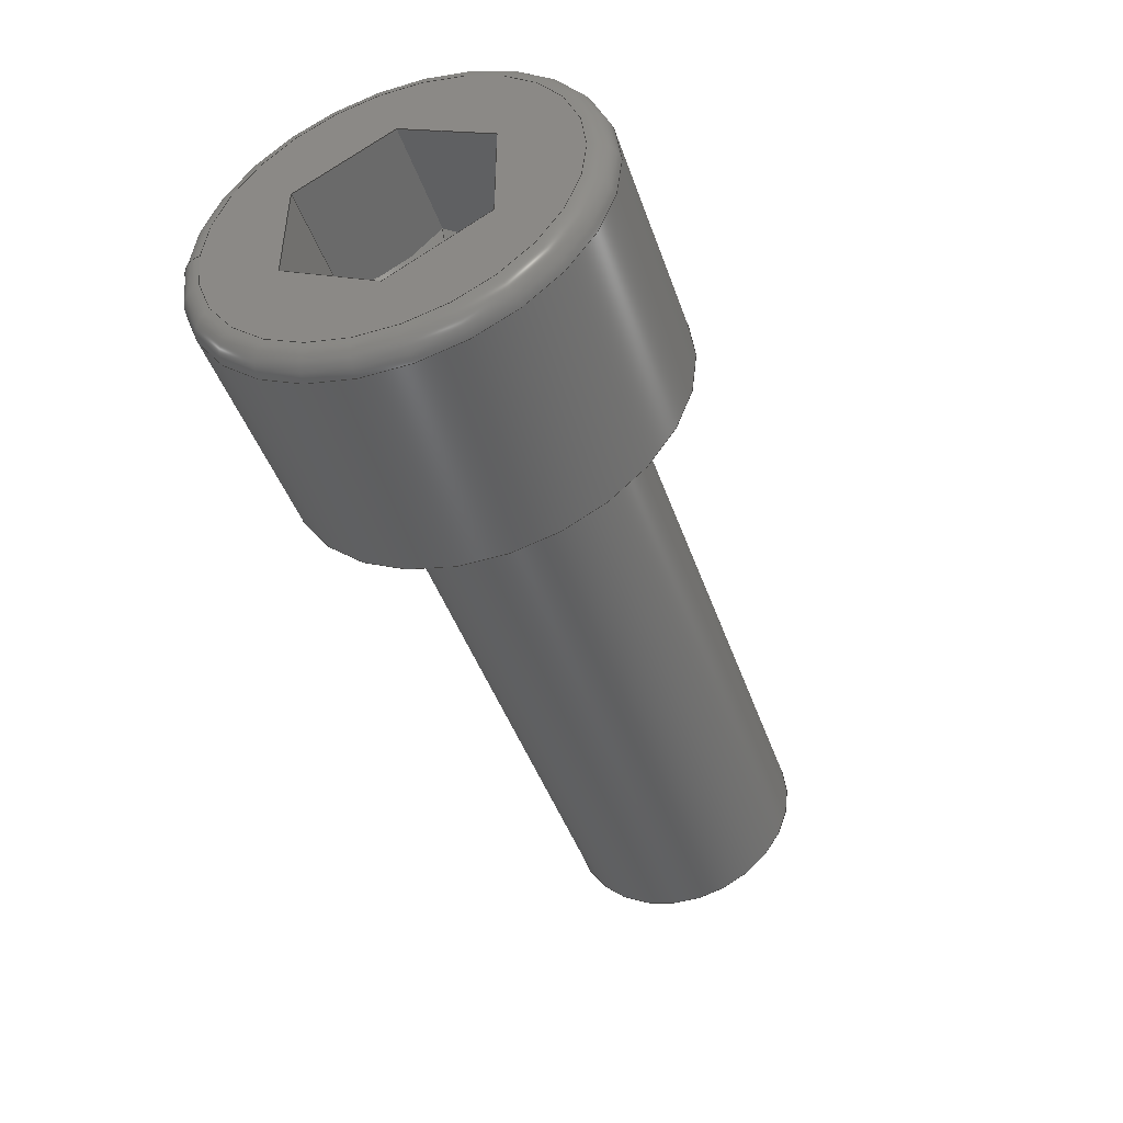
<metadata>
{"format":"step","ext":"step","renderer":"f3d","projection":"perspective","resolution":1024,"background":"white","views":[{"elev":-45.3,"azim":-71.2,"up":"+Z"}]}
</metadata>
<code>
ISO-10303-21;
DATA;
#1=MECHANICAL_DESIGN_GEOMETRIC_PRESENTATION_REPRESENTATION('',(#4),#374);
#2=SHAPE_REPRESENTATION_RELATIONSHIP('SRR','None',#386,#3);
#3=ADVANCED_BREP_SHAPE_REPRESENTATION('',(#5),#373);
#4=STYLED_ITEM('',(#395),#5);
#5=MANIFOLD_SOLID_BREP('Solid1',#211);
#6=(
BOUNDED_CURVE()
B_SPLINE_CURVE(2,(#337,#338,#339),.UNSPECIFIED.,.F.,.F.)
B_SPLINE_CURVE_WITH_KNOTS((3,3),(0,0.1617),.UNSPECIFIED.)
CURVE()
GEOMETRIC_REPRESENTATION_ITEM()
RATIONAL_B_SPLINE_CURVE((1,1.155,1))
REPRESENTATION_ITEM('')
);
#7=(
BOUNDED_CURVE()
B_SPLINE_CURVE(2,(#344,#345,#346),.UNSPECIFIED.,.F.,.F.)
B_SPLINE_CURVE_WITH_KNOTS((3,3),(0,0.1617),.UNSPECIFIED.)
CURVE()
GEOMETRIC_REPRESENTATION_ITEM()
RATIONAL_B_SPLINE_CURVE((1,1.155,1))
REPRESENTATION_ITEM('')
);
#8=(
BOUNDED_CURVE()
B_SPLINE_CURVE(2,(#350,#351,#352),.UNSPECIFIED.,.F.,.F.)
B_SPLINE_CURVE_WITH_KNOTS((3,3),(0,0.1617),.UNSPECIFIED.)
CURVE()
GEOMETRIC_REPRESENTATION_ITEM()
RATIONAL_B_SPLINE_CURVE((1,1.155,1))
REPRESENTATION_ITEM('')
);
#9=(
BOUNDED_CURVE()
B_SPLINE_CURVE(2,(#356,#357,#358),.UNSPECIFIED.,.F.,.F.)
B_SPLINE_CURVE_WITH_KNOTS((3,3),(0,0.1617),.UNSPECIFIED.)
CURVE()
GEOMETRIC_REPRESENTATION_ITEM()
RATIONAL_B_SPLINE_CURVE((1,1.155,1))
REPRESENTATION_ITEM('')
);
#10=(
BOUNDED_CURVE()
B_SPLINE_CURVE(2,(#362,#363,#364),.UNSPECIFIED.,.F.,.F.)
B_SPLINE_CURVE_WITH_KNOTS((3,3),(0,0.1617),.UNSPECIFIED.)
CURVE()
GEOMETRIC_REPRESENTATION_ITEM()
RATIONAL_B_SPLINE_CURVE((1,1.155,1))
REPRESENTATION_ITEM('')
);
#11=(
BOUNDED_CURVE()
B_SPLINE_CURVE(2,(#367,#368,#369),.UNSPECIFIED.,.F.,.F.)
B_SPLINE_CURVE_WITH_KNOTS((3,3),(0,0.1617),.UNSPECIFIED.)
CURVE()
GEOMETRIC_REPRESENTATION_ITEM()
RATIONAL_B_SPLINE_CURVE((1,1.155,1))
REPRESENTATION_ITEM('')
);
#12=LINE('',#323,#24);
#13=LINE('',#325,#25);
#14=LINE('',#327,#26);
#15=LINE('',#329,#27);
#16=LINE('',#331,#28);
#17=LINE('',#332,#29);
#18=LINE('',#340,#30);
#19=LINE('',#341,#31);
#20=LINE('',#347,#32);
#21=LINE('',#353,#33);
#22=LINE('',#359,#34);
#23=LINE('',#365,#35);
#24=VECTOR('',#271,0.3937);
#25=VECTOR('',#272,0.3937);
#26=VECTOR('',#273,0.3937);
#27=VECTOR('',#274,0.3937);
#28=VECTOR('',#275,0.3937);
#29=VECTOR('',#276,0.3937);
#30=VECTOR('',#281,0.3937);
#31=VECTOR('',#282,0.3937);
#32=VECTOR('',#285,0.3937);
#33=VECTOR('',#288,0.3937);
#34=VECTOR('',#291,0.3937);
#35=VECTOR('',#294,0.3937);
#36=CONICAL_SURFACE('',#226,0.0597,45);
#37=CONICAL_SURFACE('',#240,0.03147,60);
#38=PLANE('',#224);
#39=PLANE('',#228);
#40=PLANE('',#232);
#41=PLANE('',#234);
#42=PLANE('',#235);
#43=PLANE('',#236);
#44=PLANE('',#237);
#45=PLANE('',#238);
#46=PLANE('',#239);
#47=CYLINDRICAL_SURFACE('',#222,0.069);
#48=CYLINDRICAL_SURFACE('',#233,0.113);
#49=FACE_BOUND('',#72,.T.);
#50=FACE_BOUND('',#74,.T.);
#51=FACE_BOUND('',#76,.T.);
#52=FACE_BOUND('',#78,.T.);
#53=FACE_BOUND('',#81,.T.);
#54=FACE_BOUND('',#83,.T.);
#55=FACE_BOUND('',#85,.T.);
#56=FACE_OUTER_BOUND('',#71,.T.);
#57=FACE_OUTER_BOUND('',#73,.T.);
#58=FACE_OUTER_BOUND('',#75,.T.);
#59=FACE_OUTER_BOUND('',#77,.T.);
#60=FACE_OUTER_BOUND('',#79,.T.);
#61=FACE_OUTER_BOUND('',#80,.T.);
#62=FACE_OUTER_BOUND('',#82,.T.);
#63=FACE_OUTER_BOUND('',#84,.T.);
#64=FACE_OUTER_BOUND('',#86,.T.);
#65=FACE_OUTER_BOUND('',#87,.T.);
#66=FACE_OUTER_BOUND('',#88,.T.);
#67=FACE_OUTER_BOUND('',#89,.T.);
#68=FACE_OUTER_BOUND('',#90,.T.);
#69=FACE_OUTER_BOUND('',#91,.T.);
#70=FACE_OUTER_BOUND('',#92,.T.);
#71=EDGE_LOOP('',(#144));
#72=EDGE_LOOP('',(#145));
#73=EDGE_LOOP('',(#146));
#74=EDGE_LOOP('',(#147));
#75=EDGE_LOOP('',(#148));
#76=EDGE_LOOP('',(#149));
#77=EDGE_LOOP('',(#150));
#78=EDGE_LOOP('',(#151));
#79=EDGE_LOOP('',(#152));
#80=EDGE_LOOP('',(#153));
#81=EDGE_LOOP('',(#154));
#82=EDGE_LOOP('',(#155));
#83=EDGE_LOOP('',(#156,#157,#158,#159,#160,#161));
#84=EDGE_LOOP('',(#162));
#85=EDGE_LOOP('',(#163));
#86=EDGE_LOOP('',(#164,#165,#166,#167));
#87=EDGE_LOOP('',(#168,#169,#170,#171));
#88=EDGE_LOOP('',(#172,#173,#174,#175));
#89=EDGE_LOOP('',(#176,#177,#178,#179));
#90=EDGE_LOOP('',(#180,#181,#182,#183));
#91=EDGE_LOOP('',(#184,#185,#186,#187));
#92=EDGE_LOOP('',(#188,#189,#190,#191,#192,#193));
#93=CIRCLE('',#220,0.074);
#94=CIRCLE('',#221,0.069);
#95=CIRCLE('',#223,0.069);
#96=CIRCLE('',#225,0.113);
#97=CIRCLE('',#227,0.0504);
#98=CIRCLE('',#230,0.1);
#99=CIRCLE('',#231,0.113);
#100=VERTEX_POINT('',#301);
#101=VERTEX_POINT('',#303);
#102=VERTEX_POINT('',#306);
#103=VERTEX_POINT('',#309);
#104=VERTEX_POINT('',#312);
#105=VERTEX_POINT('',#316);
#106=VERTEX_POINT('',#318);
#107=VERTEX_POINT('',#321);
#108=VERTEX_POINT('',#322);
#109=VERTEX_POINT('',#324);
#110=VERTEX_POINT('',#326);
#111=VERTEX_POINT('',#328);
#112=VERTEX_POINT('',#330);
#113=VERTEX_POINT('',#335);
#114=VERTEX_POINT('',#336);
#115=VERTEX_POINT('',#343);
#116=VERTEX_POINT('',#349);
#117=VERTEX_POINT('',#355);
#118=VERTEX_POINT('',#361);
#119=EDGE_CURVE('',#100,#100,#93,.T.);
#120=EDGE_CURVE('',#101,#101,#94,.T.);
#121=EDGE_CURVE('',#102,#102,#95,.T.);
#122=EDGE_CURVE('',#103,#103,#96,.T.);
#123=EDGE_CURVE('',#104,#104,#97,.T.);
#124=EDGE_CURVE('',#105,#105,#98,.T.);
#125=EDGE_CURVE('',#106,#106,#99,.T.);
#126=EDGE_CURVE('',#107,#108,#12,.T.);
#127=EDGE_CURVE('',#108,#109,#13,.T.);
#128=EDGE_CURVE('',#109,#110,#14,.T.);
#129=EDGE_CURVE('',#110,#111,#15,.T.);
#130=EDGE_CURVE('',#111,#112,#16,.T.);
#131=EDGE_CURVE('',#112,#107,#17,.T.);
#132=EDGE_CURVE('',#113,#114,#6,.T.);
#133=EDGE_CURVE('',#113,#112,#18,.T.);
#134=EDGE_CURVE('',#114,#111,#19,.T.);
#135=EDGE_CURVE('',#115,#113,#7,.T.);
#136=EDGE_CURVE('',#115,#107,#20,.T.);
#137=EDGE_CURVE('',#116,#115,#8,.T.);
#138=EDGE_CURVE('',#116,#108,#21,.T.);
#139=EDGE_CURVE('',#117,#116,#9,.T.);
#140=EDGE_CURVE('',#109,#117,#22,.T.);
#141=EDGE_CURVE('',#114,#118,#10,.T.);
#142=EDGE_CURVE('',#118,#110,#23,.T.);
#143=EDGE_CURVE('',#118,#117,#11,.T.);
#144=ORIENTED_EDGE('',*,*,#119,.T.);
#145=ORIENTED_EDGE('',*,*,#120,.T.);
#146=ORIENTED_EDGE('',*,*,#121,.F.);
#147=ORIENTED_EDGE('',*,*,#120,.F.);
#148=ORIENTED_EDGE('',*,*,#122,.T.);
#149=ORIENTED_EDGE('',*,*,#119,.F.);
#150=ORIENTED_EDGE('',*,*,#121,.T.);
#151=ORIENTED_EDGE('',*,*,#123,.T.);
#152=ORIENTED_EDGE('',*,*,#123,.F.);
#153=ORIENTED_EDGE('',*,*,#124,.T.);
#154=ORIENTED_EDGE('',*,*,#125,.T.);
#155=ORIENTED_EDGE('',*,*,#124,.F.);
#156=ORIENTED_EDGE('',*,*,#126,.T.);
#157=ORIENTED_EDGE('',*,*,#127,.T.);
#158=ORIENTED_EDGE('',*,*,#128,.T.);
#159=ORIENTED_EDGE('',*,*,#129,.T.);
#160=ORIENTED_EDGE('',*,*,#130,.T.);
#161=ORIENTED_EDGE('',*,*,#131,.T.);
#162=ORIENTED_EDGE('',*,*,#122,.F.);
#163=ORIENTED_EDGE('',*,*,#125,.F.);
#164=ORIENTED_EDGE('',*,*,#132,.F.);
#165=ORIENTED_EDGE('',*,*,#133,.T.);
#166=ORIENTED_EDGE('',*,*,#130,.F.);
#167=ORIENTED_EDGE('',*,*,#134,.F.);
#168=ORIENTED_EDGE('',*,*,#135,.F.);
#169=ORIENTED_EDGE('',*,*,#136,.T.);
#170=ORIENTED_EDGE('',*,*,#131,.F.);
#171=ORIENTED_EDGE('',*,*,#133,.F.);
#172=ORIENTED_EDGE('',*,*,#137,.F.);
#173=ORIENTED_EDGE('',*,*,#138,.T.);
#174=ORIENTED_EDGE('',*,*,#126,.F.);
#175=ORIENTED_EDGE('',*,*,#136,.F.);
#176=ORIENTED_EDGE('',*,*,#139,.F.);
#177=ORIENTED_EDGE('',*,*,#140,.F.);
#178=ORIENTED_EDGE('',*,*,#127,.F.);
#179=ORIENTED_EDGE('',*,*,#138,.F.);
#180=ORIENTED_EDGE('',*,*,#141,.F.);
#181=ORIENTED_EDGE('',*,*,#134,.T.);
#182=ORIENTED_EDGE('',*,*,#129,.F.);
#183=ORIENTED_EDGE('',*,*,#142,.F.);
#184=ORIENTED_EDGE('',*,*,#143,.F.);
#185=ORIENTED_EDGE('',*,*,#142,.T.);
#186=ORIENTED_EDGE('',*,*,#128,.F.);
#187=ORIENTED_EDGE('',*,*,#140,.T.);
#188=ORIENTED_EDGE('',*,*,#139,.T.);
#189=ORIENTED_EDGE('',*,*,#137,.T.);
#190=ORIENTED_EDGE('',*,*,#135,.T.);
#191=ORIENTED_EDGE('',*,*,#132,.T.);
#192=ORIENTED_EDGE('',*,*,#141,.T.);
#193=ORIENTED_EDGE('',*,*,#143,.T.);
#194=TOROIDAL_SURFACE('',#219,0.074,0.005);
#195=TOROIDAL_SURFACE('',#229,0.1,0.013);
#196=ADVANCED_FACE('',(#56,#49),#194,.F.);
#197=ADVANCED_FACE('',(#57,#50),#47,.T.);
#198=ADVANCED_FACE('',(#58,#51),#38,.T.);
#199=ADVANCED_FACE('',(#59,#52),#36,.T.);
#200=ADVANCED_FACE('',(#60),#39,.T.);
#201=ADVANCED_FACE('',(#61,#53),#195,.T.);
#202=ADVANCED_FACE('',(#62,#54),#40,.T.);
#203=ADVANCED_FACE('',(#63,#55),#48,.T.);
#204=ADVANCED_FACE('',(#64),#41,.F.);
#205=ADVANCED_FACE('',(#65),#42,.F.);
#206=ADVANCED_FACE('',(#66),#43,.F.);
#207=ADVANCED_FACE('',(#67),#44,.F.);
#208=ADVANCED_FACE('',(#68),#45,.F.);
#209=ADVANCED_FACE('',(#69),#46,.F.);
#210=ADVANCED_FACE('',(#70),#37,.F.);
#211=CLOSED_SHELL('',(#196,#197,#198,#199,#200,#201,#202,#203,#204,#205,
#206,#207,#208,#209,#210));
#212=DATE_TIME_ROLE('creation_date');
#213=APPLIED_DATE_AND_TIME_ASSIGNMENT(#214,#212,(#388));
#214=DATE_AND_TIME(#215,#216);
#215=CALENDAR_DATE(2013,12,2);
#216=LOCAL_TIME(21,32,20,#217);
#217=COORDINATED_UNIVERSAL_TIME_OFFSET(0,0,.BEHIND.);
#218=AXIS2_PLACEMENT_3D('placement',#299,#241,#242);
#219=AXIS2_PLACEMENT_3D('',#300,#243,#244);
#220=AXIS2_PLACEMENT_3D('',#302,#245,#246);
#221=AXIS2_PLACEMENT_3D('',#304,#247,#248);
#222=AXIS2_PLACEMENT_3D('',#305,#249,#250);
#223=AXIS2_PLACEMENT_3D('',#307,#251,#252);
#224=AXIS2_PLACEMENT_3D('',#308,#253,#254);
#225=AXIS2_PLACEMENT_3D('',#310,#255,#256);
#226=AXIS2_PLACEMENT_3D('',#311,#257,#258);
#227=AXIS2_PLACEMENT_3D('',#313,#259,#260);
#228=AXIS2_PLACEMENT_3D('',#314,#261,#262);
#229=AXIS2_PLACEMENT_3D('',#315,#263,#264);
#230=AXIS2_PLACEMENT_3D('',#317,#265,#266);
#231=AXIS2_PLACEMENT_3D('',#319,#267,#268);
#232=AXIS2_PLACEMENT_3D('',#320,#269,#270);
#233=AXIS2_PLACEMENT_3D('',#333,#277,#278);
#234=AXIS2_PLACEMENT_3D('',#334,#279,#280);
#235=AXIS2_PLACEMENT_3D('',#342,#283,#284);
#236=AXIS2_PLACEMENT_3D('',#348,#286,#287);
#237=AXIS2_PLACEMENT_3D('',#354,#289,#290);
#238=AXIS2_PLACEMENT_3D('',#360,#292,#293);
#239=AXIS2_PLACEMENT_3D('',#366,#295,#296);
#240=AXIS2_PLACEMENT_3D('',#370,#297,#298);
#241=DIRECTION('axis',(0,0,1));
#242=DIRECTION('refdir',(1,0,0));
#243=DIRECTION('center_axis',(1,1.149e-17,0));
#244=DIRECTION('ref_axis',(0,0,-1));
#245=DIRECTION('center_axis',(1,1.149e-17,0));
#246=DIRECTION('ref_axis',(1.149e-17,-1,1.225e-16));
#247=DIRECTION('center_axis',(-1,-1.149e-17,0));
#248=DIRECTION('ref_axis',(9.898e-18,-1,1.225e-16));
#249=DIRECTION('center_axis',(1,1.149e-17,0));
#250=DIRECTION('ref_axis',(0,1,0));
#251=DIRECTION('center_axis',(1,1.149e-17,0));
#252=DIRECTION('ref_axis',(0,-1,0));
#253=DIRECTION('center_axis',(1,1.149e-17,0));
#254=DIRECTION('ref_axis',(0,0,-1));
#255=DIRECTION('center_axis',(1,1.149e-17,0));
#256=DIRECTION('ref_axis',(0,1,0));
#257=DIRECTION('center_axis',(-1,-1.149e-17,0));
#258=DIRECTION('ref_axis',(4.852e-18,-1,0));
#259=DIRECTION('center_axis',(-1,-1.149e-17,0));
#260=DIRECTION('ref_axis',(1.149e-17,-1,0));
#261=DIRECTION('center_axis',(1,1.149e-17,0));
#262=DIRECTION('ref_axis',(0,0,-1));
#263=DIRECTION('center_axis',(1,1.149e-17,0));
#264=DIRECTION('ref_axis',(0,0,-1));
#265=DIRECTION('center_axis',(1,1.149e-17,0));
#266=DIRECTION('ref_axis',(1.149e-17,-1,1.225e-16));
#267=DIRECTION('center_axis',(-1,-1.149e-17,0));
#268=DIRECTION('ref_axis',(0,-1,1.225e-16));
#269=DIRECTION('center_axis',(-1,-1.149e-17,0));
#270=DIRECTION('ref_axis',(0,0,1));
#271=DIRECTION('',(-1.197e-32,1.042e-15,1));
#272=DIRECTION('',(9.954e-18,-0.866,0.5));
#273=DIRECTION('',(9.954e-18,-0.866,-0.5));
#274=DIRECTION('',(0,0,-1));
#275=DIRECTION('',(-9.954e-18,0.866,-0.5));
#276=DIRECTION('',(-9.954e-18,0.866,0.5));
#277=DIRECTION('center_axis',(1,1.149e-17,0));
#278=DIRECTION('ref_axis',(0,1,0));
#279=DIRECTION('center_axis',(5.747e-18,-0.5,-0.866));
#280=DIRECTION('ref_axis',(-1,0,0));
#281=DIRECTION('',(-1,-1.149e-17,0));
#282=DIRECTION('',(-1,-1.149e-17,0));
#283=DIRECTION('center_axis',(-5.747e-18,0.5,-0.866));
#284=DIRECTION('ref_axis',(-1,0,0));
#285=DIRECTION('',(-1,-1.149e-17,0));
#286=DIRECTION('center_axis',(-1.149e-17,1,-1.042e-15));
#287=DIRECTION('ref_axis',(0,1.04e-15,1));
#288=DIRECTION('',(-1,-1.149e-17,0));
#289=DIRECTION('center_axis',(-5.747e-18,0.5,0.866));
#290=DIRECTION('ref_axis',(1,0,0));
#291=DIRECTION('',(1,1.149e-17,0));
#292=DIRECTION('center_axis',(1.149e-17,-1,0));
#293=DIRECTION('ref_axis',(0,0,-1));
#294=DIRECTION('',(-1,-1.149e-17,0));
#295=DIRECTION('center_axis',(5.747e-18,-0.5,0.866));
#296=DIRECTION('ref_axis',(1,0,0));
#297=DIRECTION('center_axis',(-1,-1.149e-17,0));
#298=DIRECTION('ref_axis',(0,1,0));
#299=CARTESIAN_POINT('',(0,0,0));
#300=CARTESIAN_POINT('Origin',(0.005,-4.253e-18,
0));
#301=CARTESIAN_POINT('',(8.793e-17,0.074,0));
#302=CARTESIAN_POINT('Origin',(8.879e-17,-4.31e-18,
0));
#303=CARTESIAN_POINT('',(0.005,0.069,-1.69e-17));
#304=CARTESIAN_POINT('Origin',(0.005,-4.253e-18,
0));
#305=CARTESIAN_POINT('Origin',(0.2266,-1.706e-18,0));
#306=CARTESIAN_POINT('',(0.3564,0.069,8.45e-18));
#307=CARTESIAN_POINT('Origin',(0.3564,-2.138e-19,0));
#308=CARTESIAN_POINT('Origin',(8.742e-17,0.091,
0));
#309=CARTESIAN_POINT('',(8.742e-17,0.113,0));
#310=CARTESIAN_POINT('Origin',(8.742e-17,-4.31e-18,
0));
#311=CARTESIAN_POINT('Origin',(0.3657,-1.069e-19,0));
#312=CARTESIAN_POINT('',(0.375,0.0504,-6.172e-18));
#313=CARTESIAN_POINT('Origin',(0.375,-9.478e-34,0));
#314=CARTESIAN_POINT('Origin',(0.375,0.0345,0));
#315=CARTESIAN_POINT('Origin',(-0.125,-5.747e-18,0));
#316=CARTESIAN_POINT('',(-0.138,0.1,0));
#317=CARTESIAN_POINT('Origin',(-0.138,-5.896e-18,0));
#318=CARTESIAN_POINT('',(-0.125,0.113,-2.768e-17));
#319=CARTESIAN_POINT('Origin',(-0.125,-5.747e-18,0));
#320=CARTESIAN_POINT('Origin',(-0.138,0.08797,0));
#321=CARTESIAN_POINT('',(-0.138,0.0545,-0.03147));
#322=CARTESIAN_POINT('',(-0.138,0.0545,0.03147));
#323=CARTESIAN_POINT('',(-0.138,0.0545,0.01573));
#324=CARTESIAN_POINT('',(-0.138,1.811e-18,0.06293));
#325=CARTESIAN_POINT('',(-0.138,0.01362,0.05506));
#326=CARTESIAN_POINT('',(-0.138,-0.0545,0.03147));
#327=CARTESIAN_POINT('',(-0.138,-0.04088,0.03933));
#328=CARTESIAN_POINT('',(-0.138,-0.0545,-0.03147));
#329=CARTESIAN_POINT('',(-0.138,-0.0545,-0.01573));
#330=CARTESIAN_POINT('',(-0.138,-1.349e-17,-0.06293));
#331=CARTESIAN_POINT('',(-0.138,-0.01362,-0.05506));
#332=CARTESIAN_POINT('',(-0.138,0.04088,-0.03933));
#333=CARTESIAN_POINT('Origin',(-0.069,-5.103e-18,
0));
#334=CARTESIAN_POINT('Origin',(-0.138,-1.349e-17,-0.06293));
#335=CARTESIAN_POINT('',(-0.074,-2.658e-17,-0.06293));
#336=CARTESIAN_POINT('',(-0.074,-0.0545,-0.03147));
#337=CARTESIAN_POINT('Ctrl Pts',(-0.074,7.031e-17,
-0.06293));
#338=CARTESIAN_POINT('Ctrl Pts',(-0.06492,-0.02725,-0.0472));
#339=CARTESIAN_POINT('Ctrl Pts',(-0.074,-0.0545,
-0.03147));
#340=CARTESIAN_POINT('',(-0.106,-2.732e-17,-0.06293));
#341=CARTESIAN_POINT('',(-0.106,-0.0545,-0.03147));
#342=CARTESIAN_POINT('Origin',(-0.138,0.0545,-0.03147));
#343=CARTESIAN_POINT('',(-0.074,0.0545,-0.03147));
#344=CARTESIAN_POINT('Ctrl Pts',(-0.074,0.0545,-0.03147));
#345=CARTESIAN_POINT('Ctrl Pts',(-0.06492,0.02725,-0.0472));
#346=CARTESIAN_POINT('Ctrl Pts',(-0.074,-7.721e-17,
-0.06293));
#347=CARTESIAN_POINT('',(-0.106,0.0545,-0.03147));
#348=CARTESIAN_POINT('Origin',(-0.138,0.0545,0.03147));
#349=CARTESIAN_POINT('',(-0.074,0.0545,0.03147));
#350=CARTESIAN_POINT('Ctrl Pts',(-0.074,0.0545,0.03147));
#351=CARTESIAN_POINT('Ctrl Pts',(-0.06492,0.0545,-5.737e-17));
#352=CARTESIAN_POINT('Ctrl Pts',(-0.074,0.0545,-0.03147));
#353=CARTESIAN_POINT('',(-0.106,0.0545,0.03147));
#354=CARTESIAN_POINT('Origin',(-0.138,-1.586e-18,0.06293));
#355=CARTESIAN_POINT('',(-0.074,-2.112e-17,0.06293));
#356=CARTESIAN_POINT('Ctrl Pts',(-0.074,-4.989e-17,
0.06293));
#357=CARTESIAN_POINT('Ctrl Pts',(-0.06492,0.02725,0.0472));
#358=CARTESIAN_POINT('Ctrl Pts',(-0.074,0.0545,
0.03147));
#359=CARTESIAN_POINT('',(-0.106,-2.185e-17,0.06293));
#360=CARTESIAN_POINT('Origin',(-0.138,-0.0545,-0.03147));
#361=CARTESIAN_POINT('',(-0.074,-0.0545,0.03147));
#362=CARTESIAN_POINT('Ctrl Pts',(-0.074,-0.0545,-0.03147));
#363=CARTESIAN_POINT('Ctrl Pts',(-0.06492,-0.0545,0));
#364=CARTESIAN_POINT('Ctrl Pts',(-0.074,-0.0545,0.03147));
#365=CARTESIAN_POINT('',(-0.106,-0.0545,0.03147));
#366=CARTESIAN_POINT('Origin',(-0.138,-0.0545,0.03147));
#367=CARTESIAN_POINT('Ctrl Pts',(-0.074,-0.0545,
0.03147));
#368=CARTESIAN_POINT('Ctrl Pts',(-0.06492,-0.02725,0.0472));
#369=CARTESIAN_POINT('Ctrl Pts',(-0.074,9.216e-17,
0.06293));
#370=CARTESIAN_POINT('Origin',(-0.05583,-4.952e-18,
0));
#371=UNCERTAINTY_MEASURE_WITH_UNIT(LENGTH_MEASURE(0.0003937),
#375,'DISTANCE_ACCURACY_VALUE',
'Maximum model space distance between geometric entities at asserted c
onnectivities');
#372=UNCERTAINTY_MEASURE_WITH_UNIT(LENGTH_MEASURE(1e-06),#376,
'DISTANCE_ACCURACY_VALUE',
'Maximum model space distance between geometric entities at asserted c
onnectivities');
#373=(
GEOMETRIC_REPRESENTATION_CONTEXT(3)
GLOBAL_UNCERTAINTY_ASSIGNED_CONTEXT((#371))
GLOBAL_UNIT_ASSIGNED_CONTEXT((#375,#381,#378))
REPRESENTATION_CONTEXT('','3D')
);
#374=(
GEOMETRIC_REPRESENTATION_CONTEXT(3)
GLOBAL_UNCERTAINTY_ASSIGNED_CONTEXT((#372))
GLOBAL_UNIT_ASSIGNED_CONTEXT((#376,#381,#378))
REPRESENTATION_CONTEXT('','3D')
);
#375=(
CONVERSION_BASED_UNIT('__CONSTANT UNIT inch',#377)
LENGTH_UNIT()
NAMED_UNIT(#380)
);
#376=(
LENGTH_UNIT()
NAMED_UNIT(*)
SI_UNIT(.MILLI.,.METRE.)
);
#377=LENGTH_MEASURE_WITH_UNIT(LENGTH_MEASURE(25.4),#376);
#378=(
NAMED_UNIT(*)
SI_UNIT($,.STERADIAN.)
SOLID_ANGLE_UNIT()
);
#379=DIMENSIONAL_EXPONENTS(0,0,0,0,0,0,0);
#380=DIMENSIONAL_EXPONENTS(1,0,0,0,0,0,0);
#381=(
CONVERSION_BASED_UNIT('degree',#383)
NAMED_UNIT(#379)
PLANE_ANGLE_UNIT()
);
#382=(
NAMED_UNIT(*)
PLANE_ANGLE_UNIT()
SI_UNIT($,.RADIAN.)
);
#383=PLANE_ANGLE_MEASURE_WITH_UNIT(PLANE_ANGLE_MEASURE(0.01745),#382);
#384=SHAPE_DEFINITION_REPRESENTATION(#385,#386);
#385=PRODUCT_DEFINITION_SHAPE('',$,#388);
#386=SHAPE_REPRESENTATION('',(#218),#373);
#387=PRODUCT_DEFINITION_CONTEXT('part definition',#392,'design');
#388=PRODUCT_DEFINITION('ANSI B18.3 - No. 6 - 32 UNC - 3/8 HS HCS',
'ANSI B18.3 - 6-32 UNC - 0.375(31)',#389,#387);
#389=PRODUCT_DEFINITION_FORMATION('',$,#394);
#390=PRODUCT_RELATED_PRODUCT_CATEGORY(
'ANSI B18.3 - 6-32 UNC - 0.375(31)','ANSI B18.3 - 6-32 UNC - 0.375(31)',
(#394));
#391=APPLICATION_PROTOCOL_DEFINITION('international standard',
'automotive_design',2009,#392);
#392=APPLICATION_CONTEXT(
'Core Data for Automotive Mechanical Design Process');
#393=PRODUCT_CONTEXT('part definition',#392,'mechanical');
#394=PRODUCT('ANSI B18.3 - No. 6 - 32 UNC - 3/8 HS HCS',
'ANSI B18.3 - 6-32 UNC - 0.375(31)','Hexagon Socket Head Cap Screw',(#393));
#395=PRESENTATION_STYLE_ASSIGNMENT((#396));
#396=SURFACE_STYLE_USAGE(.BOTH.,#397);
#397=SURFACE_SIDE_STYLE('',(#398));
#398=SURFACE_STYLE_FILL_AREA(#399);
#399=FILL_AREA_STYLE('',(#400));
#400=FILL_AREA_STYLE_COLOUR('',#401);
#401=COLOUR_RGB('',0.01961,0.01961,0.01961);
ENDSEC;
END-ISO-10303-21;

</code>
